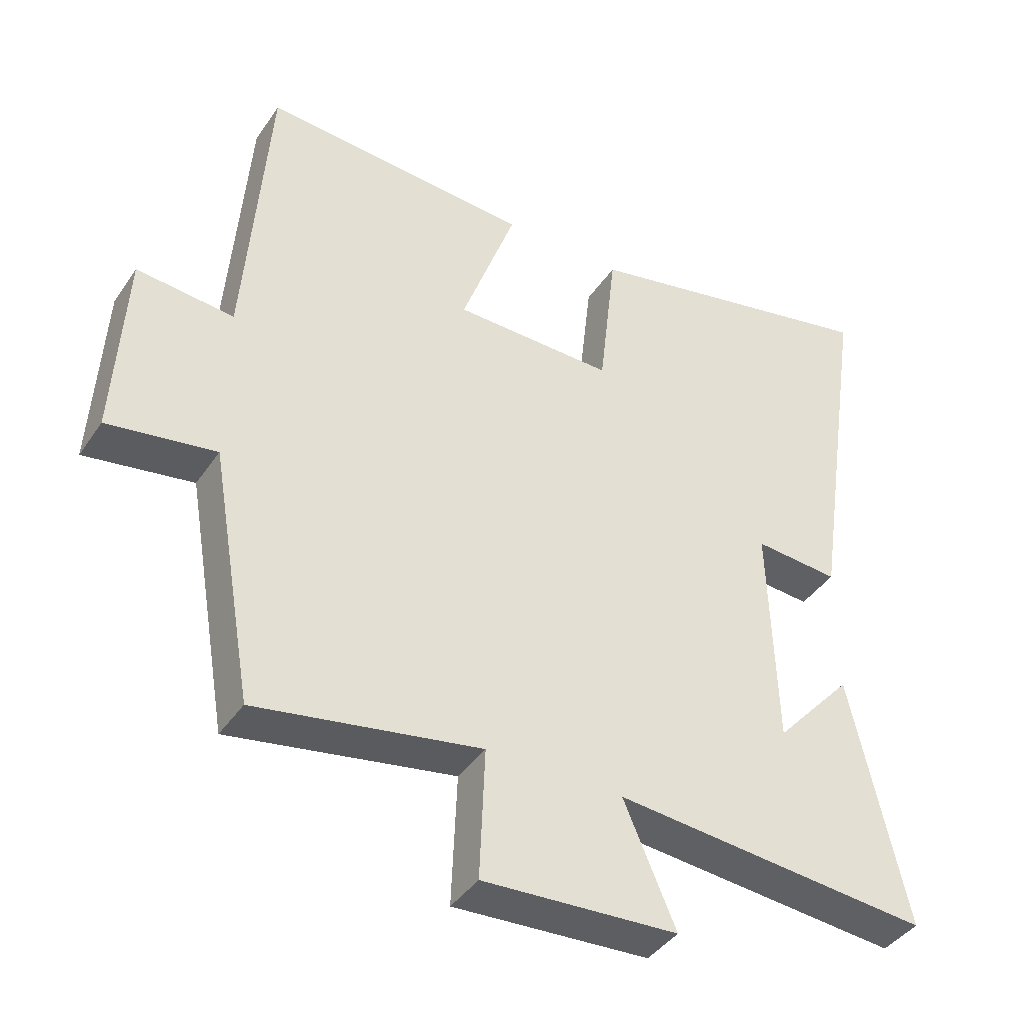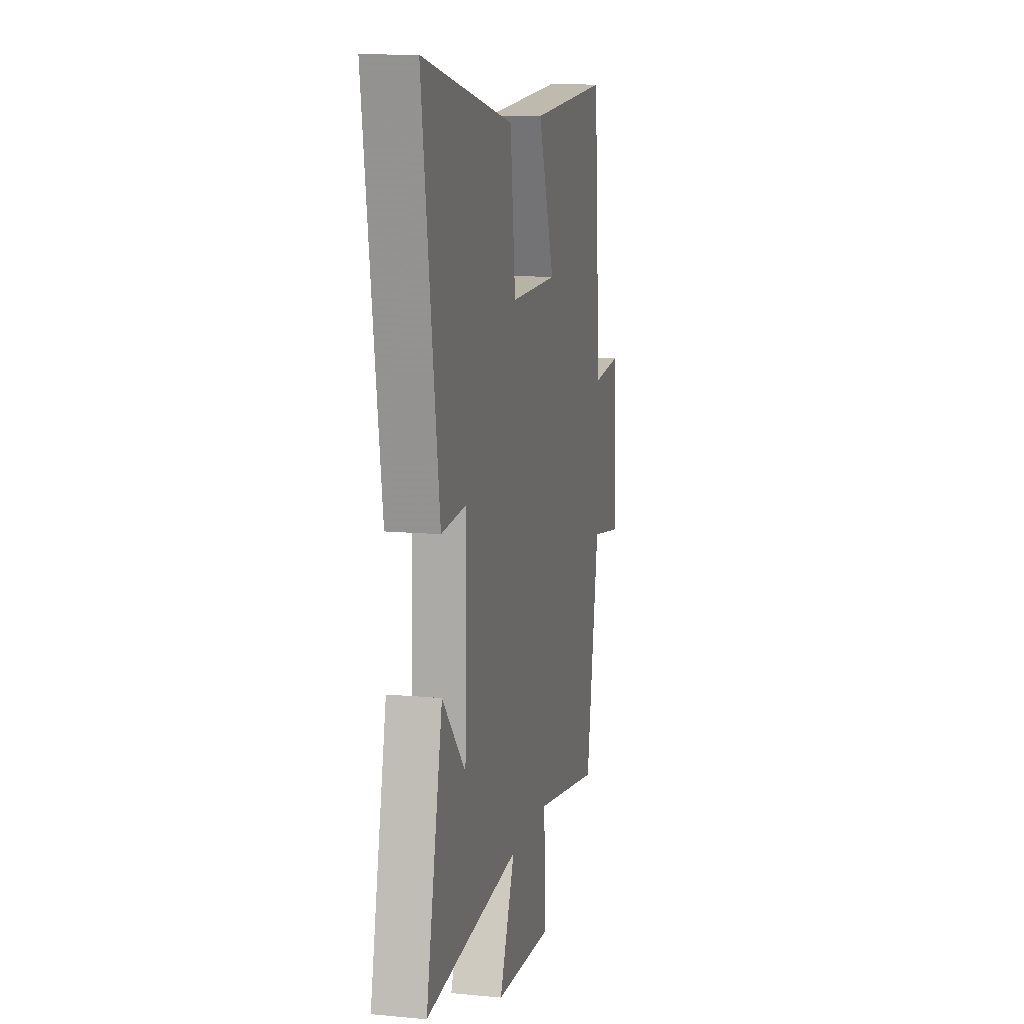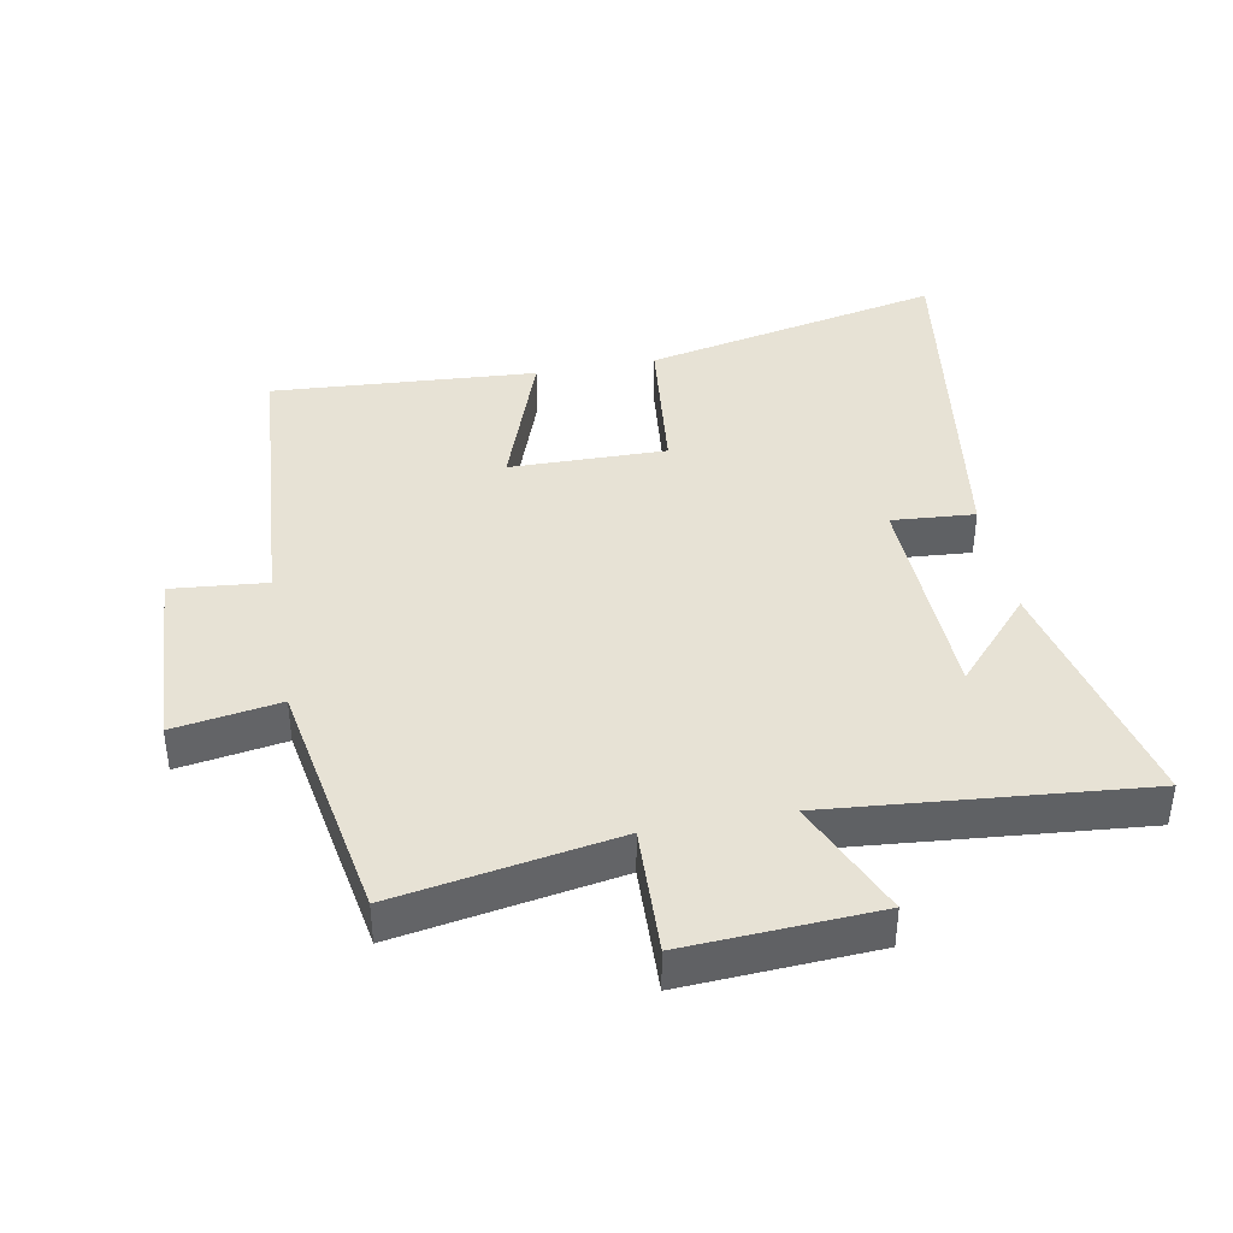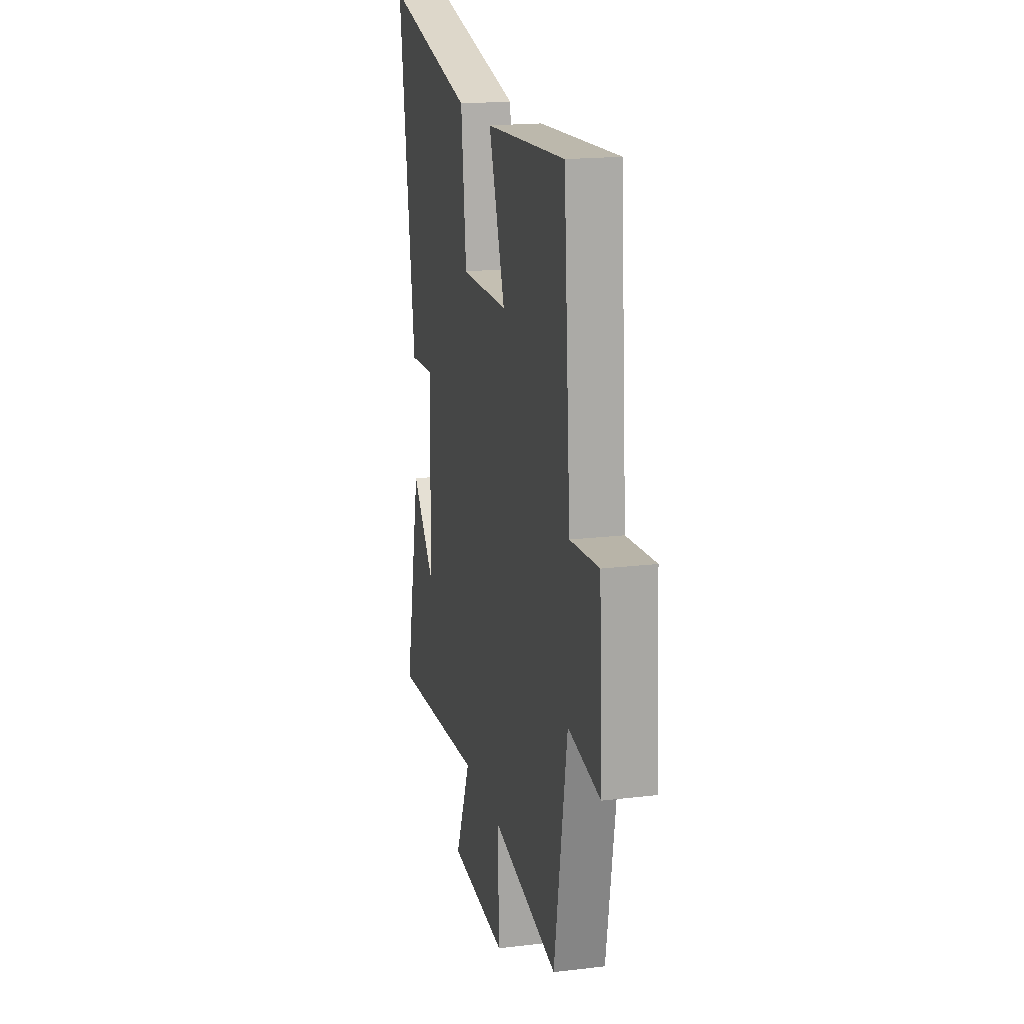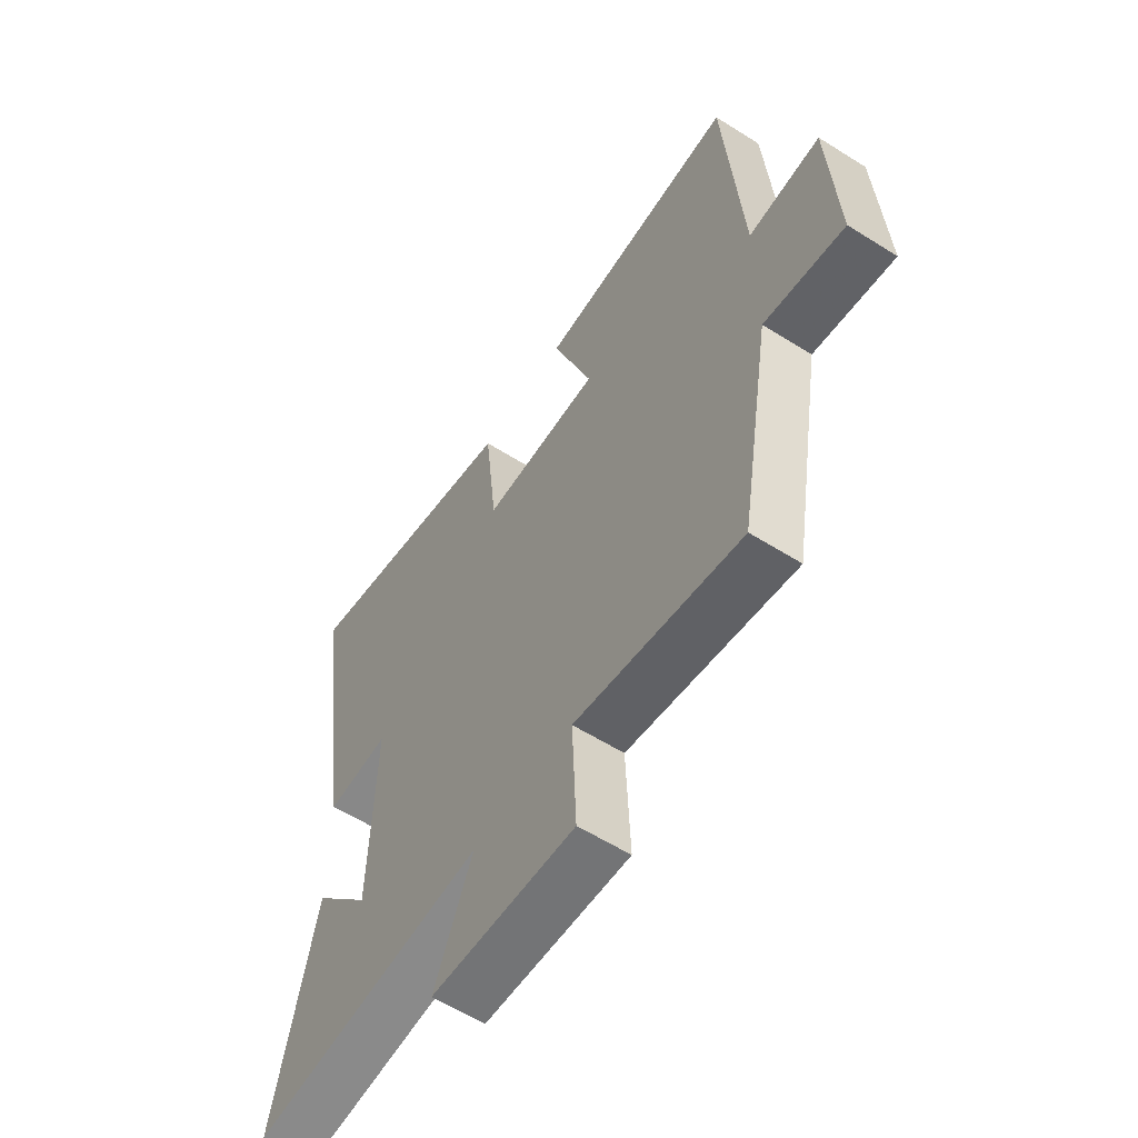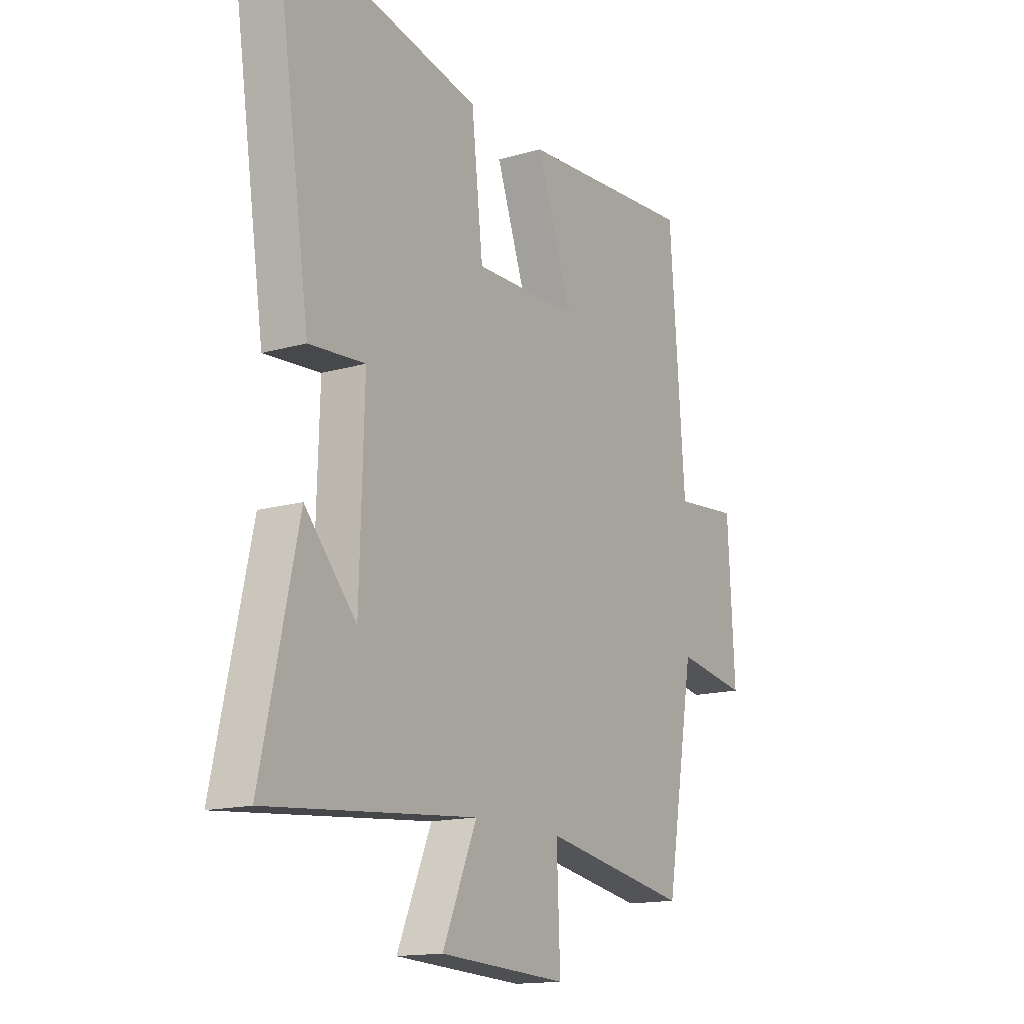
<metadata>
{"format":"obj","ext":"obj","renderer":"f3d","projection":"perspective","resolution":1024,"background":"white","views":[{"elev":-40.9,"azim":149.0,"up":"+Z"},{"elev":11.9,"azim":-77.3,"up":"+Z"},{"elev":40.2,"azim":169.3,"up":"+Y"},{"elev":18.6,"azim":77.0,"up":"+Z"},{"elev":-58.9,"azim":57.0,"up":"+Z"},{"elev":-15.1,"azim":-58.5,"up":"+Z"}]}
</metadata>
<code>
v 0.435 0.07 -0.558
v 0.099 0.07 -0.5
v 0.107 0.07 -0.697
v -0.185 0.07 -0.681
v -0.107 0.07 -0.5
v -0.583 0.07 -0.544
v -0.5 0.07 -0.166
v -0.383 0.07 -0.296
v -0.373 0.07 0.046
v -0.5 0.07 0.036
v -0.584 0.07 0.598
v -0.124 0.07 0.5
v -0.098 0.07 0.267
v 0.142 0.07 0.271
v 0.06 0.07 0.5
v 0.465 0.07 0.528
v 0.5 0.07 0.069
v 0.646 0.07 0.083
v 0.662 0.07 -0.205
v 0.5 0.07 -0.179
v 0.435 0 -0.558
v 0.099 0 -0.5
v 0.107 0 -0.697
v -0.185 0 -0.681
v -0.107 0 -0.5
v -0.583 0 -0.544
v -0.5 0 -0.166
v -0.383 0 -0.296
v -0.373 0 0.046
v -0.5 0 0.036
v -0.584 0 0.598
v -0.124 0 0.5
v -0.098 0 0.267
v 0.142 0 0.271
v 0.06 0 0.5
v 0.465 0 0.528
v 0.5 0 0.069
v 0.646 0 0.083
v 0.662 0 -0.205
v 0.5 0 -0.179
f 17 18 19 20
f 17 20 1 2
f 14 15 16 17
f 13 14 17 2
f 10 11 12 13
f 9 10 13
f 8 9 13 2
f 6 7 8
f 5 6 8
f 5 8 2
f 2 3 4 5
f 40 39 38 37
f 22 21 40 37
f 37 36 35 34
f 22 37 34 33
f 33 32 31 30
f 33 30 29
f 22 33 29 28
f 28 27 26
f 28 26 25
f 22 28 25
f 25 24 23 22
f 1 21 22 2
f 2 22 23 3
f 3 23 24 4
f 4 24 25 5
f 5 25 26 6
f 6 26 27 7
f 7 27 28 8
f 8 28 29 9
f 9 29 30 10
f 10 30 31 11
f 11 31 32 12
f 12 32 33 13
f 13 33 34 14
f 14 34 35 15
f 15 35 36 16
f 16 36 37 17
f 17 37 38 18
f 18 38 39 19
f 19 39 40 20
f 20 40 21 1

</code>
